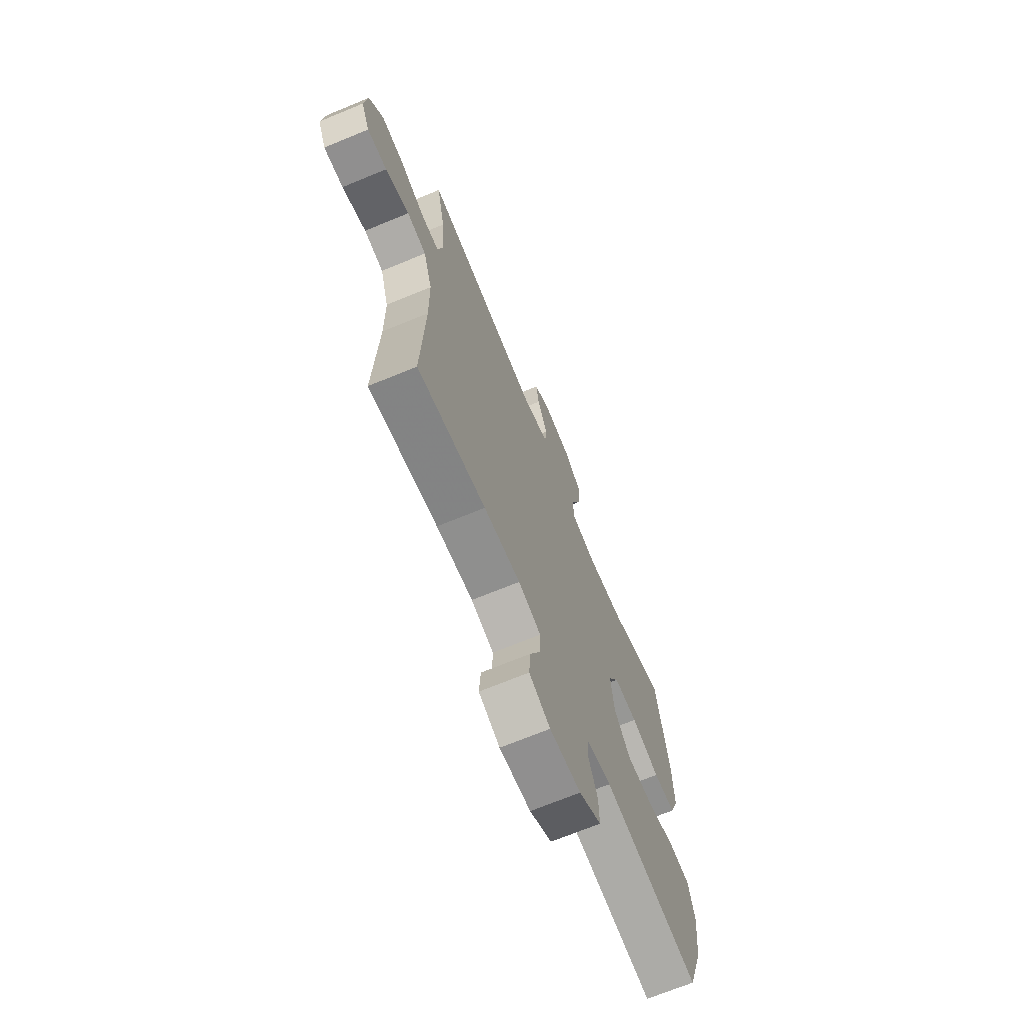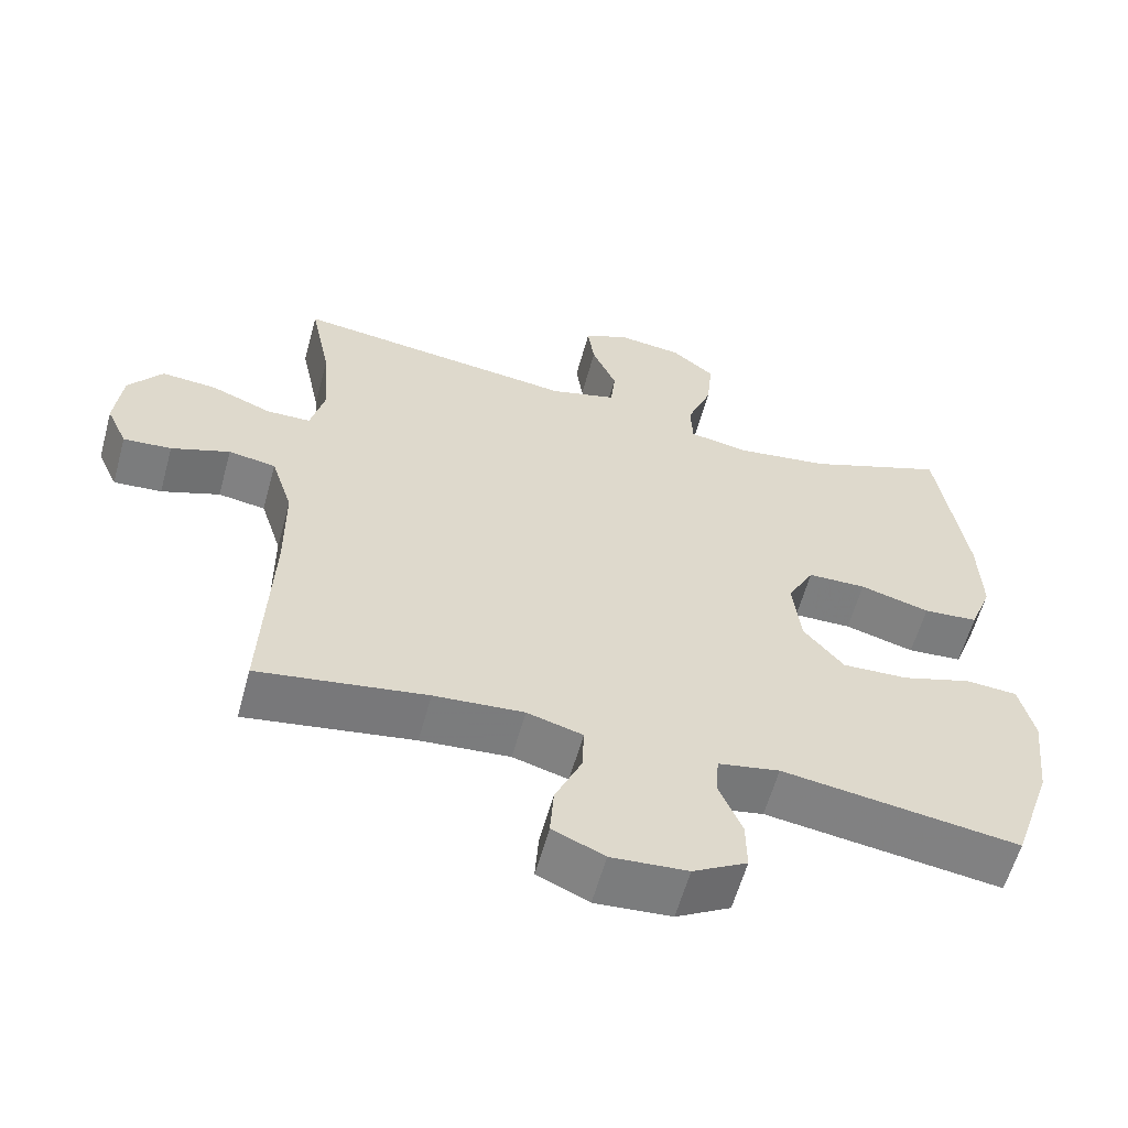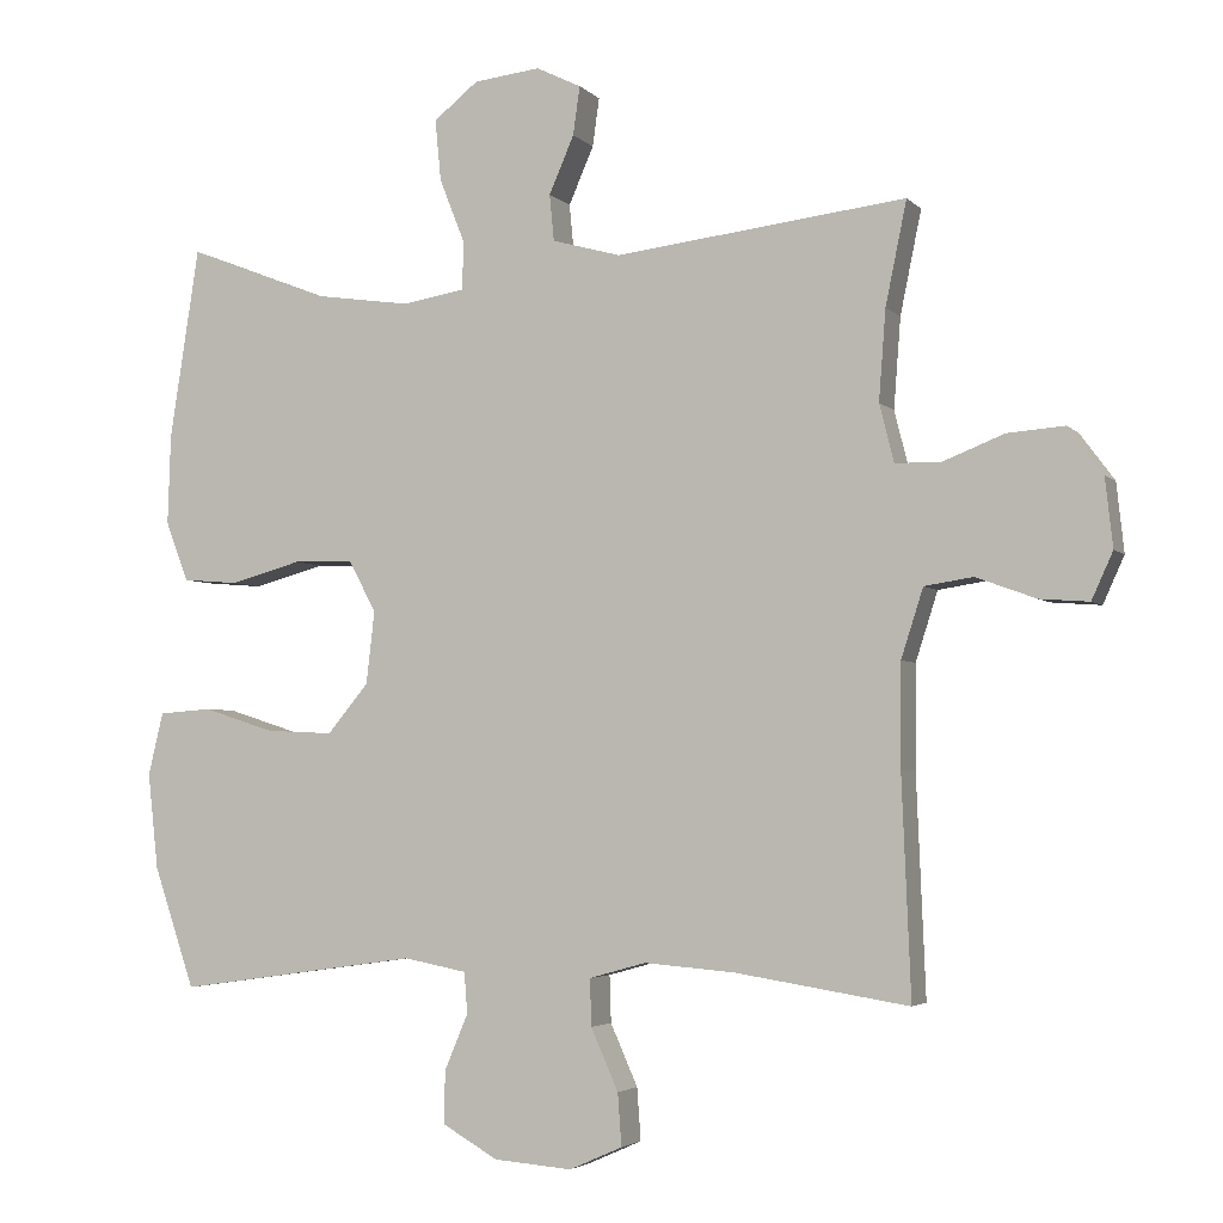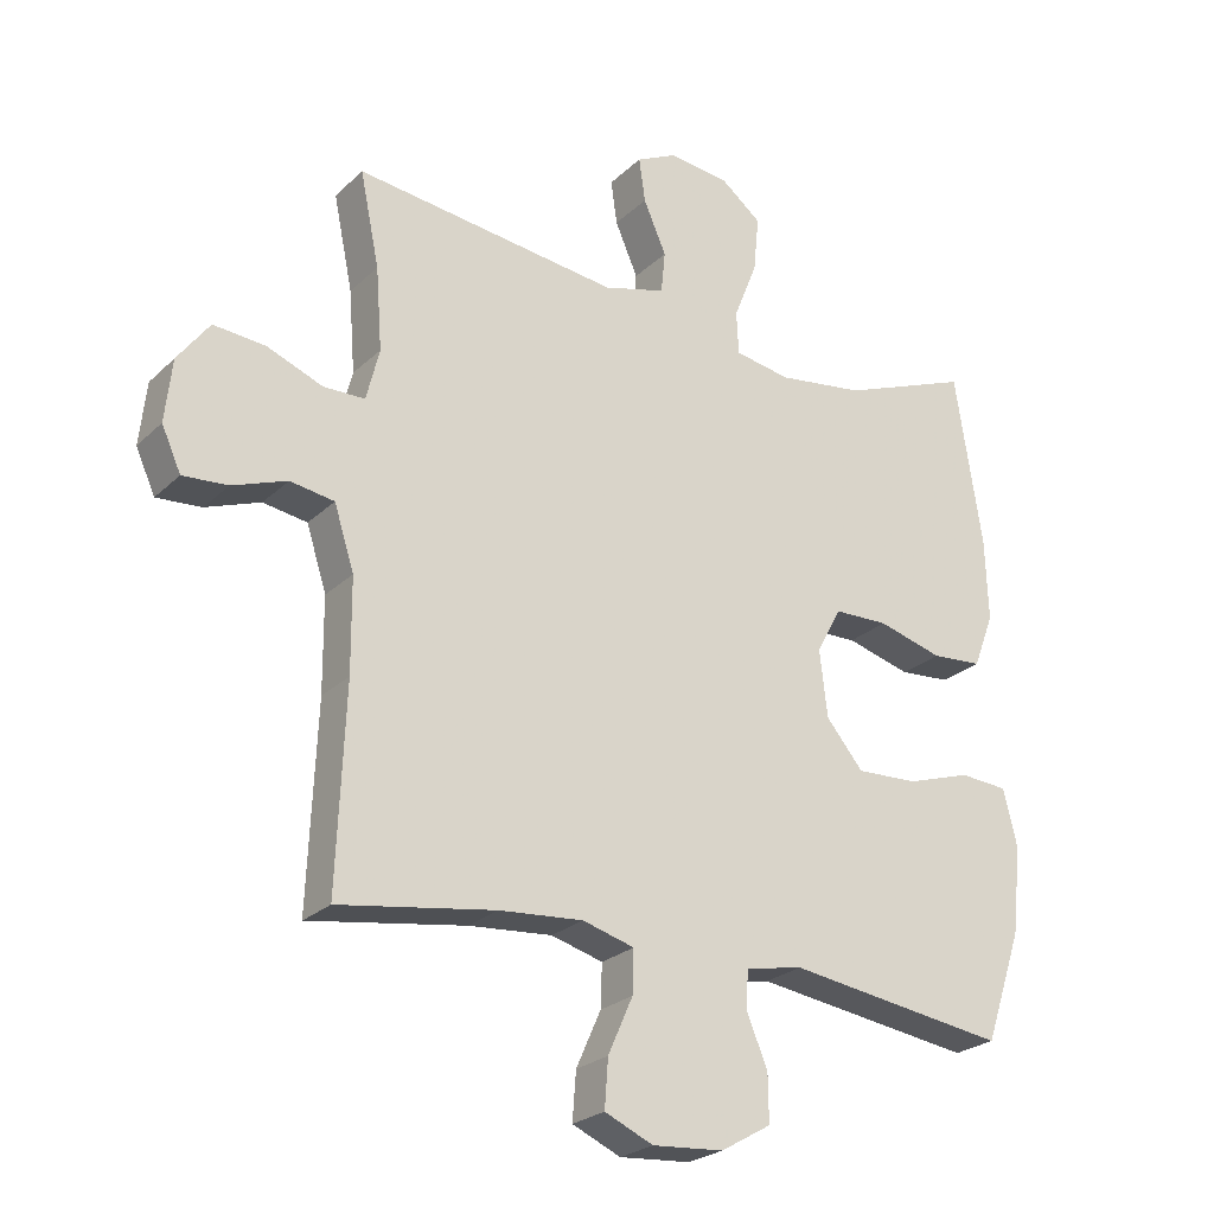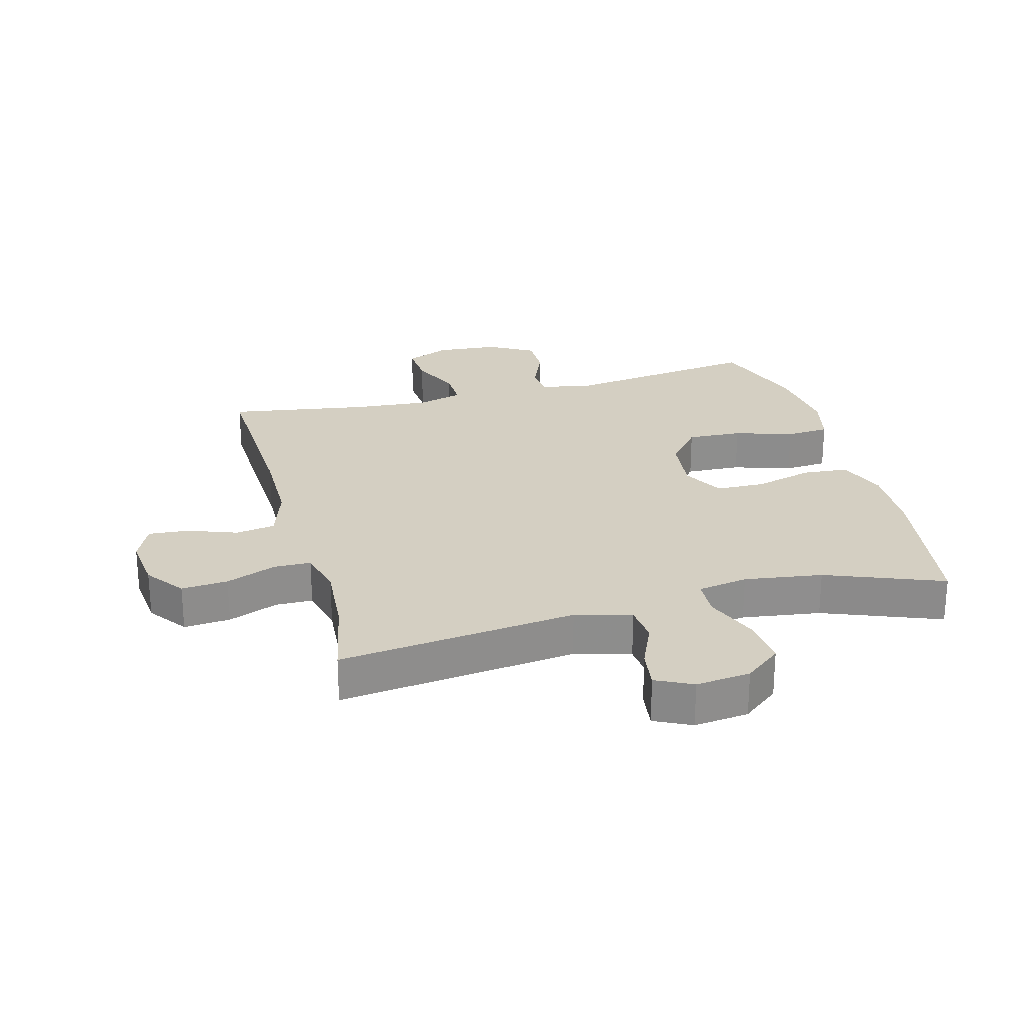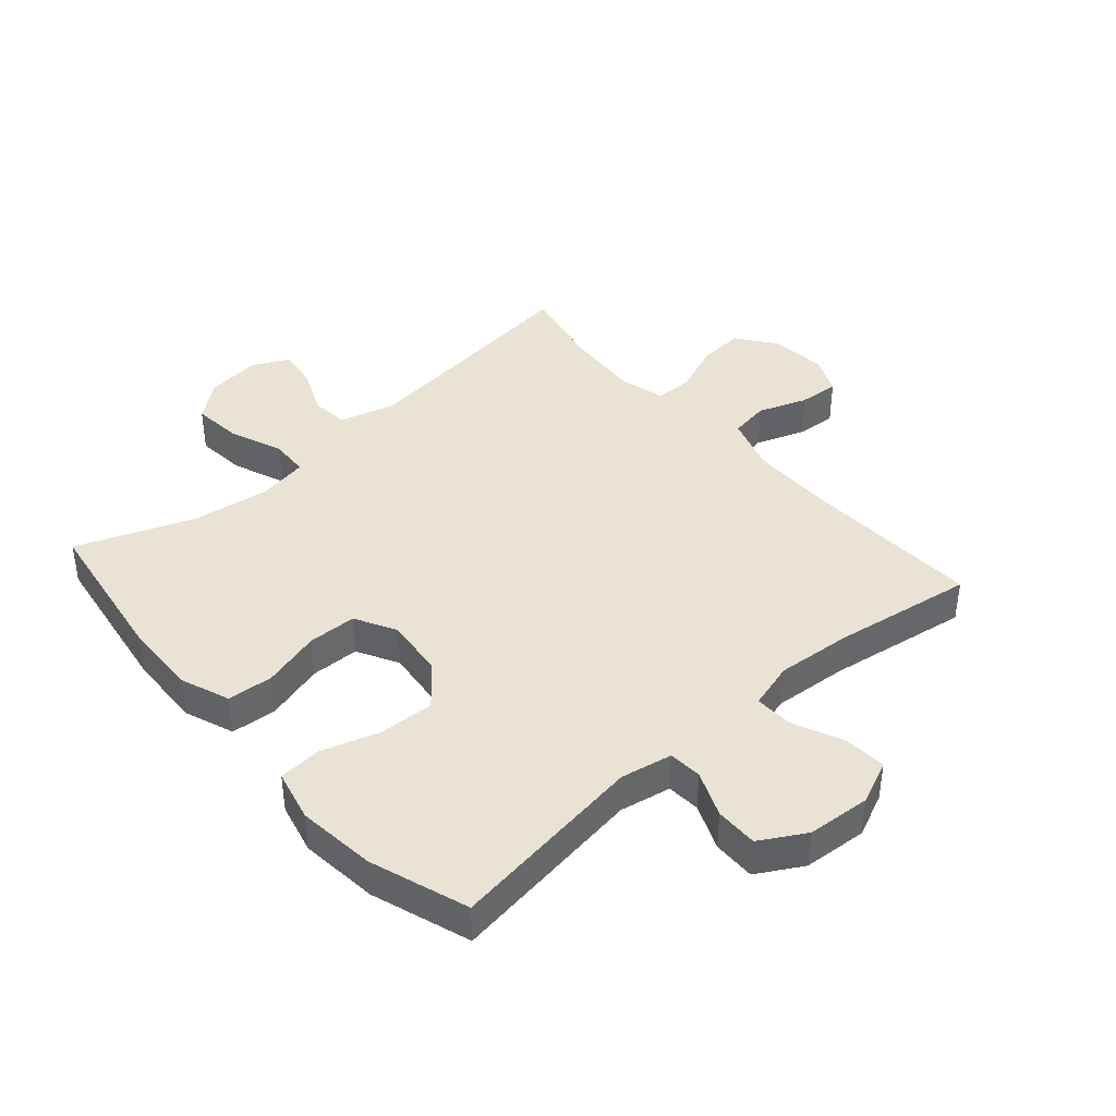
<metadata>
{"format":"obj","ext":"obj","renderer":"f3d","projection":"perspective","resolution":1024,"background":"white","views":[{"elev":-69.3,"azim":-67.5,"up":"+Z"},{"elev":-59.5,"azim":-15.3,"up":"+Z"},{"elev":-3.6,"azim":-159.0,"up":"+Z"},{"elev":-24.7,"azim":-34.0,"up":"+Z"},{"elev":25.4,"azim":-15.0,"up":"+Y"},{"elev":41.1,"azim":138.7,"up":"+Y"}]}
</metadata>
<code>
v -0.5 0.07 -0.5
v -0.488 0.07 -0.211
v -0.489 0.07 -0.076
v -0.518 0.07 0.015
v -0.582 0.07 0.025
v -0.661 0.07 -0.004
v -0.726 0.07 -0.009
v -0.754 0.07 0.053
v -0.744 0.07 0.144
v -0.698 0.07 0.206
v -0.623 0.07 0.2
v -0.542 0.07 0.168
v -0.482 0.07 0.169
v -0.463 0.07 0.245
v -0.472 0.07 0.364
v -0.5 0.07 0.5
v -0.116 0.07 0.454
v -0.026 0.07 0.479
v -0.02 0.07 0.54
v -0.053 0.07 0.616
v -0.062 0.07 0.68
v -0.003 0.07 0.709
v 0.085 0.07 0.699
v 0.144 0.07 0.652
v 0.136 0.07 0.571
v 0.102 0.07 0.485
v 0.105 0.07 0.423
v 0.186 0.07 0.409
v 0.312 0.07 0.427
v 0.5 0.07 0.5
v 0.539 0.07 0.248
v 0.543 0.07 0.129
v 0.513 0.07 0.05
v 0.439 0.07 0.044
v 0.345 0.07 0.07
v 0.266 0.07 0.068
v 0.23 0.07 0.001
v 0.241 0.07 -0.095
v 0.295 0.07 -0.16
v 0.384 0.07 -0.156
v 0.478 0.07 -0.126
v 0.548 0.07 -0.131
v 0.568 0.07 -0.214
v 0.554 0.07 -0.341
v 0.5 0.07 -0.5
v 0.181 0.07 -0.455
v 0.098 0.07 -0.471
v 0.094 0.07 -0.525
v 0.125 0.07 -0.599
v 0.126 0.07 -0.668
v 0.053 0.07 -0.71
v -0.05 0.07 -0.718
v -0.12 0.07 -0.687
v -0.115 0.07 -0.618
v -0.079 0.07 -0.537
v -0.077 0.07 -0.475
v -0.152 0.07 -0.454
v -0.273 0.07 -0.464
v -0.5 0 -0.5
v -0.488 0 -0.211
v -0.489 0 -0.076
v -0.518 0 0.015
v -0.582 0 0.025
v -0.661 0 -0.004
v -0.726 0 -0.009
v -0.754 0 0.053
v -0.744 0 0.144
v -0.698 0 0.206
v -0.623 0 0.2
v -0.542 0 0.168
v -0.482 0 0.169
v -0.463 0 0.245
v -0.472 0 0.364
v -0.5 0 0.5
v -0.116 0 0.454
v -0.026 0 0.479
v -0.02 0 0.54
v -0.053 0 0.616
v -0.062 0 0.68
v -0.003 0 0.709
v 0.085 0 0.699
v 0.144 0 0.652
v 0.136 0 0.571
v 0.102 0 0.485
v 0.105 0 0.423
v 0.186 0 0.409
v 0.312 0 0.427
v 0.5 0 0.5
v 0.539 0 0.248
v 0.543 0 0.129
v 0.513 0 0.05
v 0.439 0 0.044
v 0.345 0 0.07
v 0.266 0 0.068
v 0.23 0 0.001
v 0.241 0 -0.095
v 0.295 0 -0.16
v 0.384 0 -0.156
v 0.478 0 -0.126
v 0.548 0 -0.131
v 0.568 0 -0.214
v 0.554 0 -0.341
v 0.5 0 -0.5
v 0.181 0 -0.455
v 0.098 0 -0.471
v 0.094 0 -0.525
v 0.125 0 -0.599
v 0.126 0 -0.668
v 0.053 0 -0.71
v -0.05 0 -0.718
v -0.12 0 -0.687
v -0.115 0 -0.618
v -0.079 0 -0.537
v -0.077 0 -0.475
v -0.152 0 -0.454
v -0.273 0 -0.464
f 52 53 54 55
f 52 55 56
f 51 52 56
f 48 49 50 51
f 47 48 51 56
f 46 47 56 57
f 44 45 46
f 43 44 46 57
f 40 41 42 43
f 39 40 43 57
f 32 33 34 35
f 32 35 36
f 29 30 31 32
f 28 29 32 36
f 27 28 36 37
f 23 24 25 26
f 23 26 27
f 22 23 27
f 19 20 21 22
f 18 19 22 27
f 17 18 27 37
f 15 16 17 37
f 9 10 11 12
f 9 12 13
f 8 9 13
f 5 6 7 8
f 4 5 8 13
f 3 4 13 14
f 58 1 2
f 58 2 3 14
f 38 39 57 58
f 37 38 58
f 14 15 37 58
f 113 112 111 110
f 114 113 110
f 114 110 109
f 109 108 107 106
f 114 109 106 105
f 115 114 105 104
f 104 103 102
f 115 104 102 101
f 101 100 99 98
f 115 101 98 97
f 93 92 91 90
f 94 93 90
f 90 89 88 87
f 94 90 87 86
f 95 94 86 85
f 84 83 82 81
f 85 84 81
f 85 81 80
f 80 79 78 77
f 85 80 77 76
f 95 85 76 75
f 95 75 74 73
f 70 69 68 67
f 71 70 67
f 71 67 66
f 66 65 64 63
f 71 66 63 62
f 72 71 62 61
f 60 59 116
f 72 61 60 116
f 116 115 97 96
f 116 96 95
f 116 95 73 72
f 1 59 60 2
f 2 60 61 3
f 3 61 62 4
f 4 62 63 5
f 5 63 64 6
f 6 64 65 7
f 7 65 66 8
f 8 66 67 9
f 9 67 68 10
f 10 68 69 11
f 11 69 70 12
f 12 70 71 13
f 13 71 72 14
f 14 72 73 15
f 15 73 74 16
f 16 74 75 17
f 17 75 76 18
f 18 76 77 19
f 19 77 78 20
f 20 78 79 21
f 21 79 80 22
f 22 80 81 23
f 23 81 82 24
f 24 82 83 25
f 25 83 84 26
f 26 84 85 27
f 27 85 86 28
f 28 86 87 29
f 29 87 88 30
f 30 88 89 31
f 31 89 90 32
f 32 90 91 33
f 33 91 92 34
f 34 92 93 35
f 35 93 94 36
f 36 94 95 37
f 37 95 96 38
f 38 96 97 39
f 39 97 98 40
f 40 98 99 41
f 41 99 100 42
f 42 100 101 43
f 43 101 102 44
f 44 102 103 45
f 45 103 104 46
f 46 104 105 47
f 47 105 106 48
f 48 106 107 49
f 49 107 108 50
f 50 108 109 51
f 51 109 110 52
f 52 110 111 53
f 53 111 112 54
f 54 112 113 55
f 55 113 114 56
f 56 114 115 57
f 57 115 116 58
f 58 116 59 1

</code>
